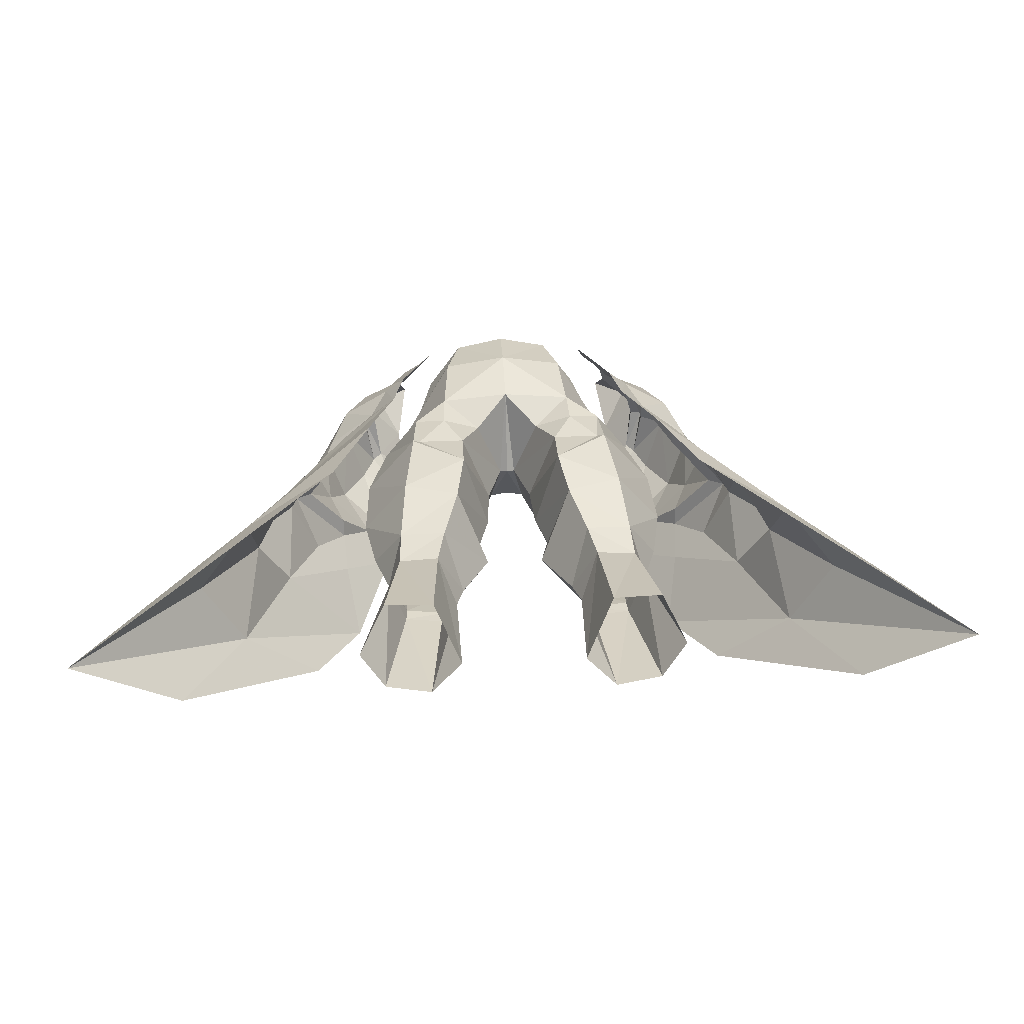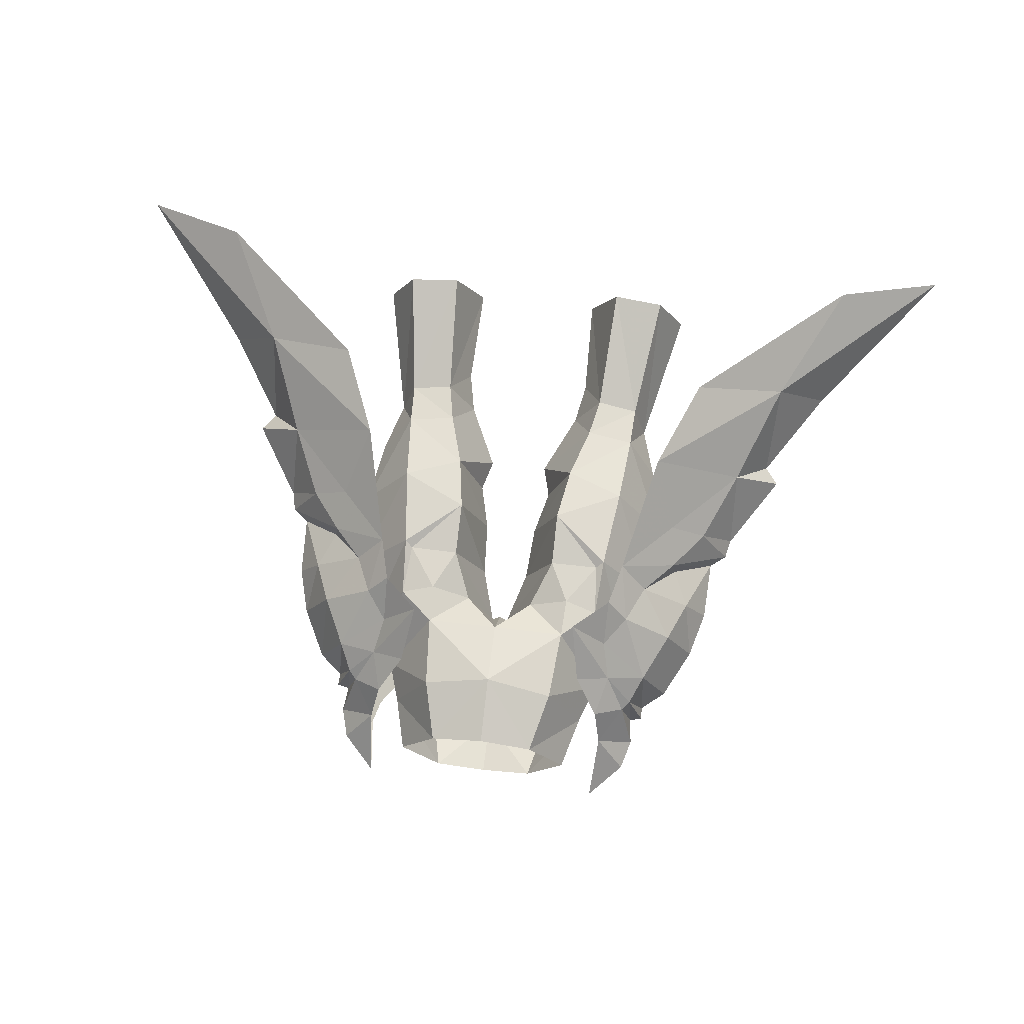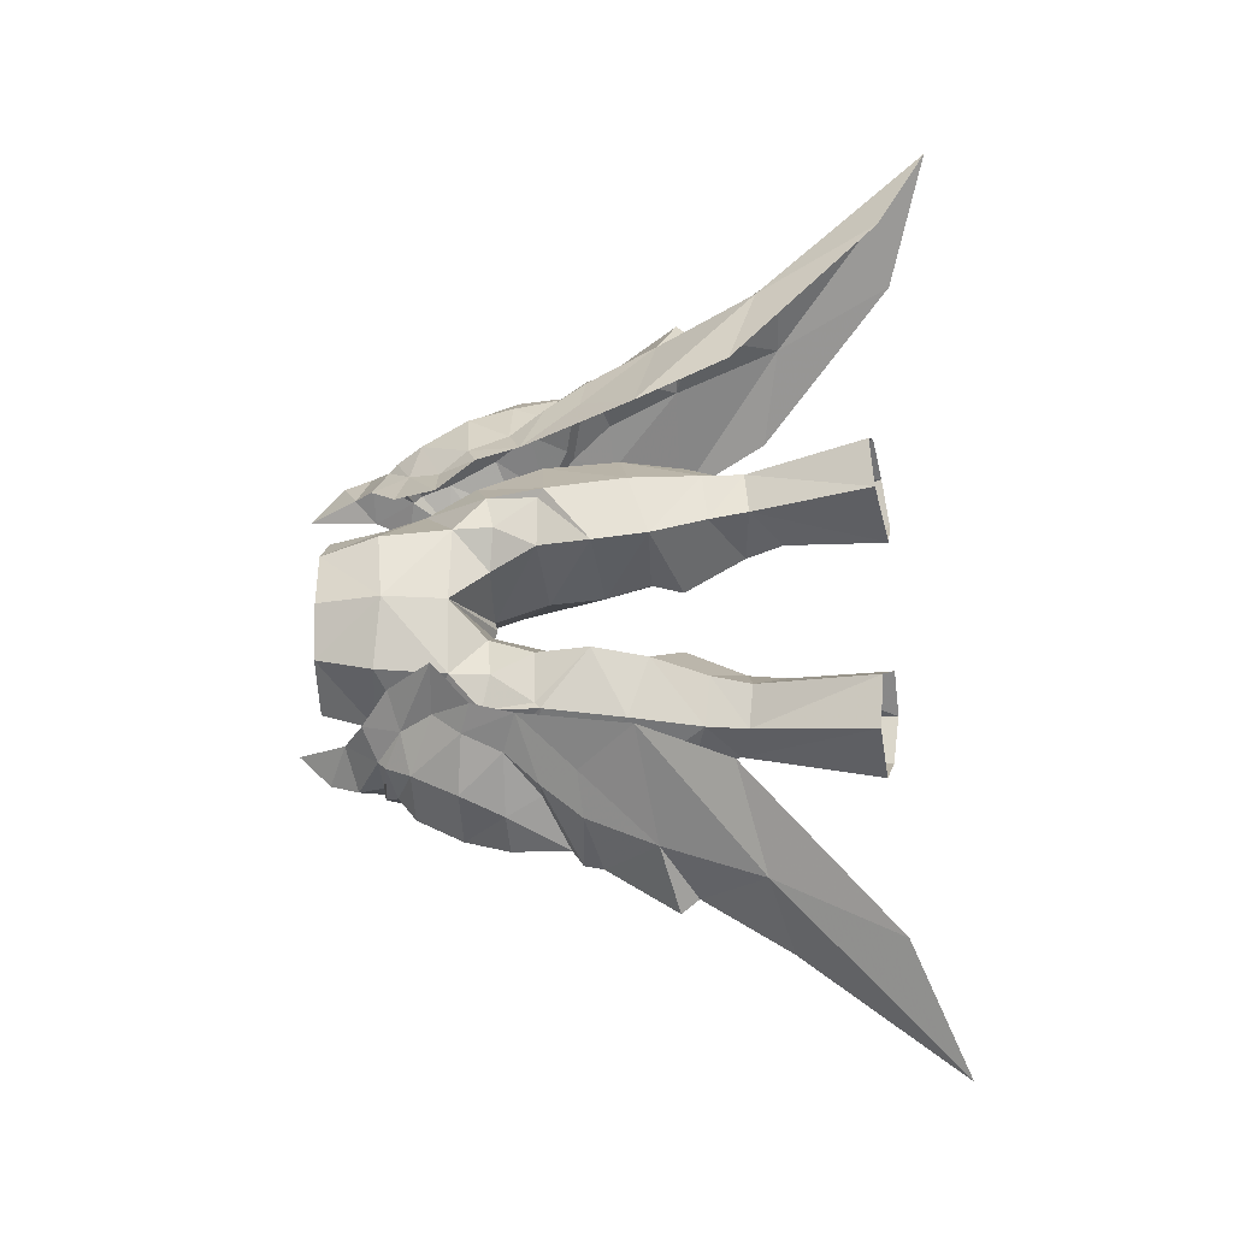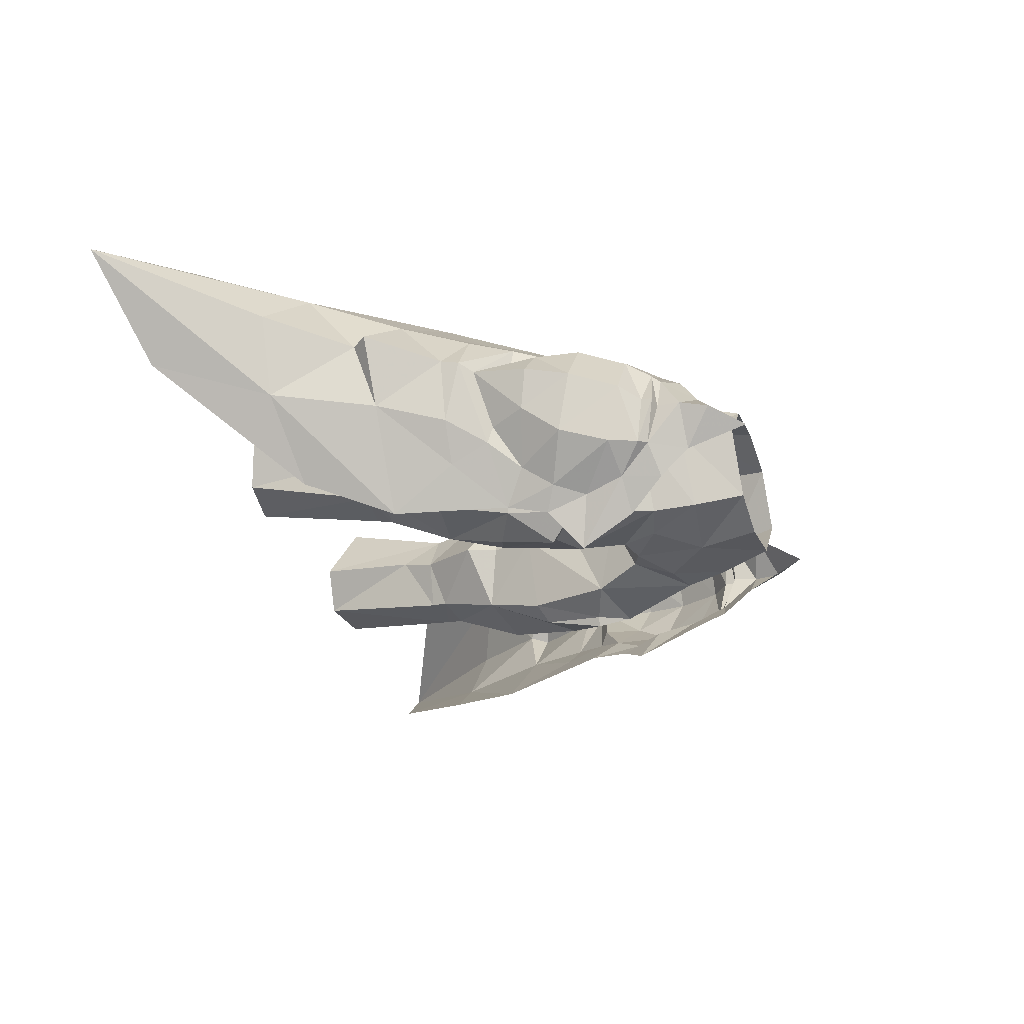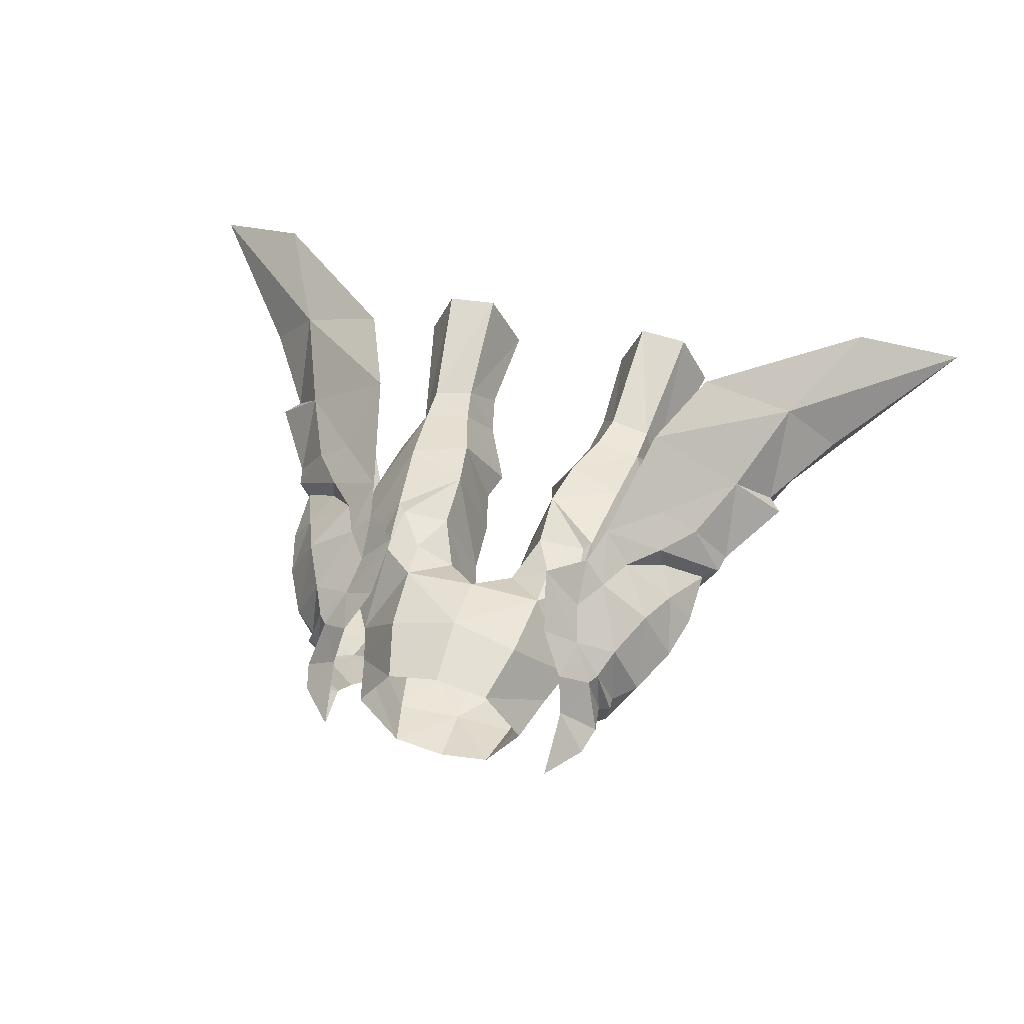
<metadata>
{"format":"obj","ext":"obj","renderer":"f3d","projection":"perspective","resolution":1024,"background":"white","views":[{"elev":42.6,"azim":177.1,"up":"+Y"},{"elev":66.9,"azim":6.8,"up":"+Y"},{"elev":68.7,"azim":90.1,"up":"+Y"},{"elev":-39.0,"azim":-70.1,"up":"+Y"},{"elev":46.2,"azim":16.0,"up":"+Y"}]}
</metadata>
<code>
g archer_trousers_male_99670
v 16.2 2.272 38.84
v 19.19 3.413 34.32
v 15.98 6.673 35.64
v 13.99 5.568 40.05
v 8.207 4.007 51.11
v 6.032 5.461 51.85
v 7.562 3.067 53.55
v 9.456 1.873 52.59
v 13.3 3.338 44.72
v 12.17 3.928 47.52
v 14.02 0.3795 47.32
v 14.8 1.022 44.46
v 9.935 2.165 52.09
v 10.22 -0.9439 52.44
v 11 -0.8556 52.28
v 5.352 8.378 49.1
v 7.646 5.643 49.12
v 9.016 6.187 47.32
v 10.11 5.945 44.81
v 8.351 8.065 44.07
v 7.657 7.729 46.77
v 14.52 -1.644 38.6
v 16.42 -0.6041 34.22
v 8.879 -5.233 49.31
v 9.861 -3.686 51.51
v 8.179 -5.415 51.9
v 7.043 -7.15 49.41
v 13.65 -1.381 43.8
v 12.7 -3.252 46.13
v 10.42 -3.842 50.98
v 6.605 -8.838 45.75
v 8.495 -5.821 46.67
v 9.916 -5.518 44.76
v 8.716 -6.824 43.95
v 9.386 -6.166 41.31
v 10.84 -4.18 42.84
v 12.44 -0.3518 50.34
v 10.95 -0.7047 51.53
v 11.23 -3.872 49.11
v 10.71 3.158 50.48
v 11.62 7.374 40.43
v 12.01 5.748 42.66
v 10.4 -1.254 54.02
v 8.047 0.7364 54.78
v 15.93 2.006 40.04
v 7.794 -2.247 57.95
v 9.884 -1.663 55.84
v 12.23 4.167 42.52
v 14.92 1.784 40.77
v 12.43 -3.881 38.33
v 12.64 -2.854 40.99
v 8.37 -3.701 53.92
v 12.66 -1.614 41.4
v 15.98 6.673 35.64
v 18.33 3.53 33.22
v 18.48 8.991 29.51
v 11.62 7.374 40.43
v 10.04 11.17 37.12
v 8.351 8.065 44.07
v 18.33 3.53 33.22
v 16.42 -0.6041 34.22
v 11.58 -6.36 33.84
v 19.24 0.04421 27.54
v 14.45 -4.361 28.27
v 23.02 1.813 20.24
v 29.63 7.447 18.33
v 21.95 4.947 27.81
v 22.37 10.85 21.99
v 12.42 12.07 31.43
v 12.43 -3.881 38.33
v 9.386 -6.166 41.31
v -16.58 2.288 38.86
v -16.36 6.689 35.66
v -19.57 3.429 34.33
v -14.37 5.583 40.07
v -8.585 4.022 51.12
v -7.94 3.082 53.56
v -6.41 5.476 51.87
v -9.835 1.889 52.61
v -13.68 3.354 44.74
v -14.4 0.395 47.34
v -12.55 3.944 47.54
v -15.18 1.038 44.48
v -10.31 2.18 52.1
v -10.59 -0.9284 52.45
v -11.38 -0.8401 52.3
v -5.73 8.394 49.11
v -8.025 5.659 49.14
v -9.395 6.202 47.33
v -8.729 8.08 44.09
v -10.49 5.961 44.83
v -8.035 7.745 46.79
v -16.8 -0.5886 34.24
v -14.9 -1.629 38.62
v -9.257 -5.217 49.33
v -8.558 -5.399 51.91
v -10.24 -3.67 51.53
v -7.422 -7.135 49.42
v -14.03 -1.365 43.82
v -13.08 -3.236 46.15
v -10.8 -3.826 51
v -6.983 -8.823 45.77
v -8.874 -5.805 46.69
v -10.29 -5.503 44.78
v -9.764 -6.15 41.33
v -9.094 -6.808 43.96
v -11.22 -4.164 42.86
v -12.82 -0.3363 50.35
v -11.33 -0.6891 51.54
v -11.6 -3.856 49.13
v -11.09 3.174 50.5
v -12 7.39 40.45
v -12.39 5.764 42.68
v -10.78 -1.238 54.04
v -8.425 0.752 54.8
v -16.31 2.022 40.06
v -10.26 -1.648 55.85
v -8.173 -2.232 57.96
v -12.61 4.183 42.54
v -15.3 1.799 40.79
v -12.81 -3.865 38.35
v -13.01 -2.838 41.01
v -8.748 -3.685 53.94
v -13.04 -1.599 41.41
v -16.36 6.689 35.66
v -18.86 9.006 29.53
v -18.7 3.545 33.23
v -12 7.39 40.45
v -10.42 11.19 37.14
v -8.729 8.08 44.09
v -18.7 3.545 33.23
v -16.8 -0.5886 34.24
v -19.62 0.05973 27.56
v -11.96 -6.345 33.86
v -14.82 -4.346 28.28
v -23.4 1.829 20.25
v -22.32 4.962 27.83
v -30.01 7.463 18.35
v -12.8 12.08 31.45
v -22.74 10.87 22.01
v -12.81 -3.865 38.35
v -9.764 -6.15 41.33
f 1 2 3
f 1 3 4
f 5 6 7
f 5 7 8
f 9 10 11
f 9 11 12
f 13 8 14
f 13 14 15
f 16 6 5
f 16 5 17
f 18 19 20
f 18 20 21
f 1 22 23
f 1 23 2
f 24 25 26
f 24 26 27
f 28 12 11
f 28 11 29
f 15 14 25
f 15 25 30
f 31 32 24
f 31 24 27
f 33 34 35
f 33 35 36
f 37 38 30
f 37 30 39
f 40 13 38
f 40 38 37
f 41 20 42
f 43 14 8
f 8 7 44
f 45 1 4
f 37 10 40
f 4 3 41
f 16 17 21
f 44 46 47
f 44 43 8
f 44 47 43
f 4 42 45
f 42 20 19
f 10 18 40
f 17 18 21
f 5 8 13
f 10 19 18
f 9 48 19
f 17 5 40
f 9 12 49
f 42 4 41
f 37 11 10
f 10 9 19
f 50 51 35
f 43 25 14
f 25 52 26
f 45 22 1
f 37 39 29
f 22 50 23
f 31 34 32
f 52 47 46
f 52 25 43
f 52 43 47
f 22 45 51
f 51 36 35
f 29 39 33
f 32 34 33
f 24 30 25
f 29 33 36
f 28 36 53
f 32 39 24
f 28 49 12
f 51 50 22
f 37 29 11
f 29 36 28
f 24 39 30
f 30 38 15
f 15 38 13
f 13 40 5
f 42 19 48
f 36 51 53
f 42 49 45
f 45 49 51
f 51 49 53
f 53 49 28
f 9 49 48
f 48 49 42
f 18 17 40
f 39 32 33
f 54 55 56
f 57 54 58
f 59 57 58
f 2 23 60
f 61 62 63
f 64 65 63
f 63 66 67
f 67 66 56
f 56 68 69
f 61 70 62
f 62 70 71
f 54 56 58
f 61 63 55
f 3 2 60
f 63 65 66
f 66 68 56
f 62 64 63
f 56 69 58
f 55 67 56
f 63 67 55
f 72 73 74
f 72 75 73
f 76 77 78
f 76 79 77
f 80 81 82
f 80 83 81
f 84 85 79
f 84 86 85
f 87 76 78
f 87 88 76
f 89 90 91
f 89 92 90
f 72 93 94
f 72 74 93
f 95 96 97
f 95 98 96
f 99 81 83
f 99 100 81
f 86 97 85
f 86 101 97
f 102 95 103
f 102 98 95
f 104 105 106
f 104 107 105
f 108 101 109
f 108 110 101
f 111 109 84
f 111 108 109
f 112 113 90
f 114 79 85
f 79 115 77
f 116 75 72
f 108 111 82
f 75 112 73
f 87 92 88
f 115 117 118
f 115 79 114
f 115 114 117
f 75 116 113
f 113 91 90
f 82 111 89
f 88 92 89
f 76 84 79
f 82 89 91
f 80 91 119
f 88 111 76
f 80 120 83
f 113 112 75
f 108 82 81
f 82 91 80
f 121 105 122
f 114 85 97
f 97 96 123
f 116 72 94
f 108 100 110
f 94 93 121
f 102 103 106
f 123 118 117
f 123 114 97
f 123 117 114
f 94 122 116
f 122 105 107
f 100 104 110
f 103 104 106
f 95 97 101
f 100 107 104
f 99 124 107
f 103 95 110
f 99 83 120
f 122 94 121
f 108 81 100
f 100 99 107
f 95 101 110
f 101 86 109
f 86 84 109
f 84 76 111
f 113 119 91
f 107 124 122
f 113 116 120
f 116 122 120
f 122 124 120
f 124 99 120
f 80 119 120
f 119 113 120
f 89 111 88
f 110 104 103
f 125 126 127
f 128 129 125
f 130 129 128
f 74 131 93
f 132 133 134
f 135 133 136
f 133 137 138
f 137 126 138
f 126 139 140
f 132 134 141
f 134 142 141
f 125 129 126
f 132 127 133
f 73 131 74
f 133 138 136
f 138 126 140
f 134 133 135
f 126 129 139
f 127 126 137
f 133 127 137
g archer_trousers_male_99670
v 4.073 -3.303 34.99
v 5.113 -1.378 30.77
v 7.839 -1.243 31.02
v 8.072 -3.536 35.64
v 4.939 4.997 32.51
v 8.042 4.649 32.83
v 8.155 4.578 30.19
v 5.453 4.983 29.94
v 1.789 0.6156 33.88
v 3.717 1.595 30.01
v 5.326 -1.135 29.69
v 7.902 -1.059 29.97
v 7.291 -4.852 40.52
v 4.934 -5.354 39.26
v 3.879 5.442 36.16
v 7.655 5.214 37.48
v 9.041 1.784 30.55
v 10.98 3.829 21.96
v 9.162 7.79 22.71
v 5.843 7.914 22.46
v 6.161 1.118 20.8
v 9.314 1.357 21.24
v 4.052 3.428 21.21
v 4.221 2.569 27.68
v 4.221 2.569 27.68
v 4.052 3.428 21.21
v 3.135 -4.441 56.37
v 3.865 -4.938 53.09
v 6.494 -0.5841 53.02
v 5.583 -0.5888 56.5
v 3.241 2.963 56.64
v 4.19 4.003 52.91
v 4.389 -5.117 50.27
v 7.401 -0.3104 50.45
v -0.1897 -5.555 52.44
v -0.1897 -5.171 56.27
v -0.1897 5.061 52.52
v -0.1897 3.75 56.66
v 3.308 5.648 39.72
v 1.604 -0.01291 38.82
v 1.381 -0.4684 42.35
v 3.319 4.627 43.07
v 2.342 0.4298 35.93
v 2.306 -5.323 44.14
v 1.381 -0.4684 42.35
v 1.604 -0.01291 38.82
v 3.508 -4.686 38.82
v -0.1892 -0.9189 45.64
v 0.3439 -1.014 45.83
v 1.021 -4.76 47.15
v -0.1897 -5.071 47.75
v 2.342 0.4298 35.93
v 0.3439 -1.014 45.83
v 2.057 3.336 45.99
v 4.694 -6.011 43.2
v -4.452 -3.287 35.01
v -8.45 -3.52 35.66
v -8.217 -1.227 31.03
v -5.491 -1.362 30.79
v -5.318 5.013 32.53
v -5.831 4.998 29.96
v -8.533 4.593 30.2
v -8.421 4.665 32.85
v -2.168 0.6311 33.9
v -4.096 1.61 30.02
v -8.28 -1.044 29.99
v -5.704 -1.12 29.71
v -5.313 -5.339 39.28
v -7.67 -4.836 40.53
v -4.258 5.458 36.18
v -8.033 5.23 37.5
v -9.42 1.799 30.56
v -9.54 7.805 22.72
v -11.36 3.844 21.98
v -6.221 7.928 22.48
v -9.692 1.372 21.25
v -6.539 1.133 20.82
v -4.6 2.584 27.7
v -4.431 3.443 21.23
v -4.6 2.584 27.7
v -4.431 3.443 21.23
v -3.515 -4.441 56.37
v -5.963 -0.5888 56.5
v -6.873 -0.5842 53.02
v -4.244 -4.938 53.09
v -3.62 2.963 56.64
v -4.569 4.003 52.91
v -7.752 -0.4434 50.35
v -4.768 -5.112 50.28
v -3.687 5.663 39.73
v -3.698 4.643 43.09
v -1.759 -0.4529 42.36
v -1.983 0.002612 38.84
v -2.721 0.4453 35.95
v -2.684 -5.307 44.16
v -3.887 -4.671 38.84
v -1.983 0.002612 38.84
v -1.759 -0.4529 42.36
v -1.4 -4.755 47.16
v -0.723 -1.008 45.83
v -2.721 0.4453 35.95
v -0.723 -1.008 45.83
v -2.436 3.341 45.99
v -5.072 -5.996 43.22
v 3.717 1.595 30.01
v 1.789 0.6156 33.88
v 10.55 0.2638 42.9
v 10.79 0.7628 37.9
v 9.209 -0.1277 47.14
v 10.04 1.318 33.68
v 7.024 5.027 42.7
v 2.283 -5.376 49.62
v 4.555 4.23 48.32
v -0.1897 4.623 48.44
v 4.649 4.381 45.78
v -0.1892 -0.9189 45.64
v 6.551 -5.36 45.04
v 6.798 3.921 46.27
v 5.102 -6.529 43.1
v 6.535 4.65 43.05
v -2.168 0.6311 33.9
v -4.096 1.61 30.02
v -11.17 0.7783 37.91
v -10.93 0.2793 42.92
v -9.587 -0.1122 47.16
v -10.42 1.333 33.7
v -7.402 5.042 42.71
v -2.662 -5.368 49.63
v -4.934 4.235 48.33
v -5.028 4.397 45.8
v -6.929 -5.344 45.05
v -7.176 3.936 46.28
v -5.481 -6.514 43.12
v -6.914 4.665 43.07
f 143 144 145
f 143 145 146
f 147 148 149
f 147 149 150
f 151 152 144
f 151 144 143
f 144 153 154
f 144 154 145
f 143 146 155
f 143 155 156
f 157 158 148
f 157 148 147
f 159 160 161
f 159 161 149
f 162 150 149
f 162 149 161
f 154 153 163
f 154 163 164
f 150 162 165
f 150 165 166
f 159 154 164
f 159 164 160
f 167 168 163
f 167 163 153
f 169 170 171
f 169 171 172
f 173 172 171
f 173 171 174
f 170 175 176
f 170 176 171
f 177 170 169
f 177 169 178
f 179 180 173
f 179 173 174
f 181 182 183
f 181 183 184
f 157 185 182
f 157 182 181
f 186 187 188
f 186 188 189
f 190 191 192
f 190 192 193
f 143 189 188
f 143 188 194
f 195 196 184
f 195 184 183
f 189 156 197
f 189 197 186
f 198 199 200
f 198 200 201
f 202 203 204
f 202 204 205
f 206 198 201
f 206 201 207
f 201 200 208
f 201 208 209
f 198 210 211
f 198 211 199
f 212 202 205
f 212 205 213
f 214 204 215
f 214 215 216
f 217 215 204
f 217 204 203
f 208 218 219
f 208 219 209
f 203 220 221
f 203 221 217
f 214 216 218
f 214 218 208
f 222 209 219
f 222 219 223
f 224 225 226
f 224 226 227
f 228 229 226
f 228 226 225
f 227 226 230
f 227 230 231
f 177 178 224
f 177 224 227
f 179 229 228
f 179 228 180
f 232 233 234
f 232 234 235
f 212 232 235
f 212 235 236
f 237 238 239
f 237 239 240
f 190 193 241
f 190 241 242
f 198 243 239
f 198 239 238
f 244 234 233
f 244 233 245
f 238 237 246
f 238 246 210
f 167 153 152
f 148 159 149
f 147 247 248
f 158 249 250
f 158 157 181
f 249 251 155
f 146 252 250
f 150 247 147
f 166 247 150
f 152 153 144
f 145 154 159
f 253 158 181
f 252 148 250
f 248 157 147
f 146 145 252
f 252 145 159
f 148 252 159
f 177 193 254
f 171 176 174
f 170 177 254
f 170 254 175
f 174 176 255
f 174 255 179
f 255 256 179
f 196 256 255
f 255 257 196
f 192 254 193
f 256 195 258
f 186 259 175
f 176 175 259
f 255 260 257
f 192 175 254
f 192 191 186
f 192 186 175
f 261 155 259
f 186 191 187
f 256 196 195
f 181 184 262
f 155 146 249
f 156 189 143
f 259 197 261
f 197 156 261
f 261 156 155
f 197 259 186
f 259 251 176
f 262 253 181
f 157 248 185
f 194 151 143
f 176 251 260
f 251 253 260
f 260 262 257
f 257 262 184
f 257 184 196
f 253 262 260
f 251 249 253
f 251 259 155
f 255 176 260
f 146 250 249
f 158 253 249
f 148 158 250
f 222 207 209
f 205 204 214
f 202 263 264
f 213 265 266
f 213 232 212
f 266 211 267
f 199 265 268
f 203 202 264
f 220 203 264
f 207 201 209
f 200 214 208
f 269 232 213
f 268 265 205
f 263 202 212
f 199 268 200
f 268 214 200
f 205 214 268
f 177 270 193
f 226 229 230
f 227 270 177
f 227 231 270
f 229 271 230
f 229 179 271
f 271 179 256
f 245 271 256
f 271 245 272
f 241 193 270
f 256 258 244
f 237 231 273
f 230 273 231
f 271 272 274
f 241 270 231
f 241 237 242
f 241 231 237
f 275 273 211
f 237 240 242
f 256 244 245
f 232 276 233
f 211 266 199
f 210 198 238
f 273 275 246
f 246 275 210
f 275 211 210
f 246 237 273
f 273 230 267
f 276 232 269
f 212 236 263
f 243 198 206
f 230 274 267
f 267 274 269
f 274 272 276
f 272 233 276
f 272 245 233
f 269 274 276
f 267 269 266
f 267 211 273
f 271 274 230
f 199 266 265
f 213 266 269
f 205 265 213

</code>
